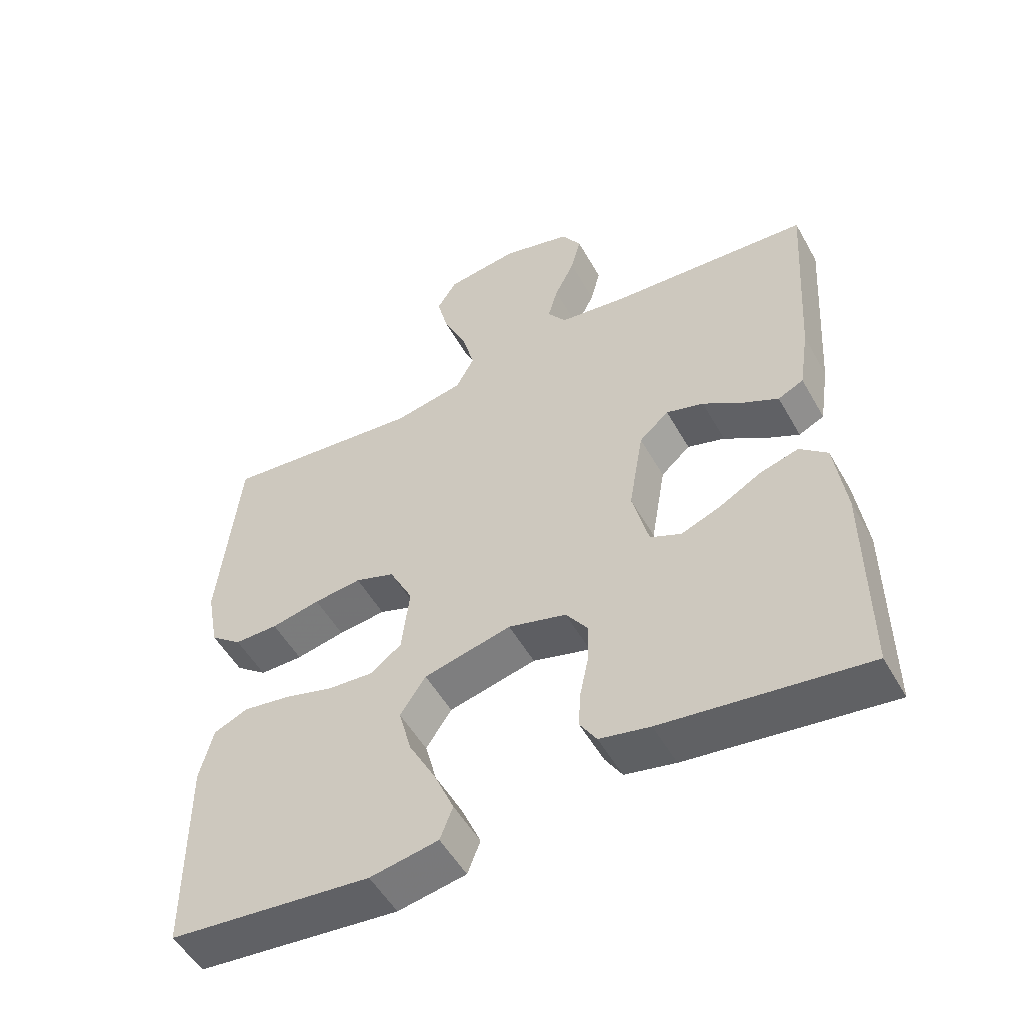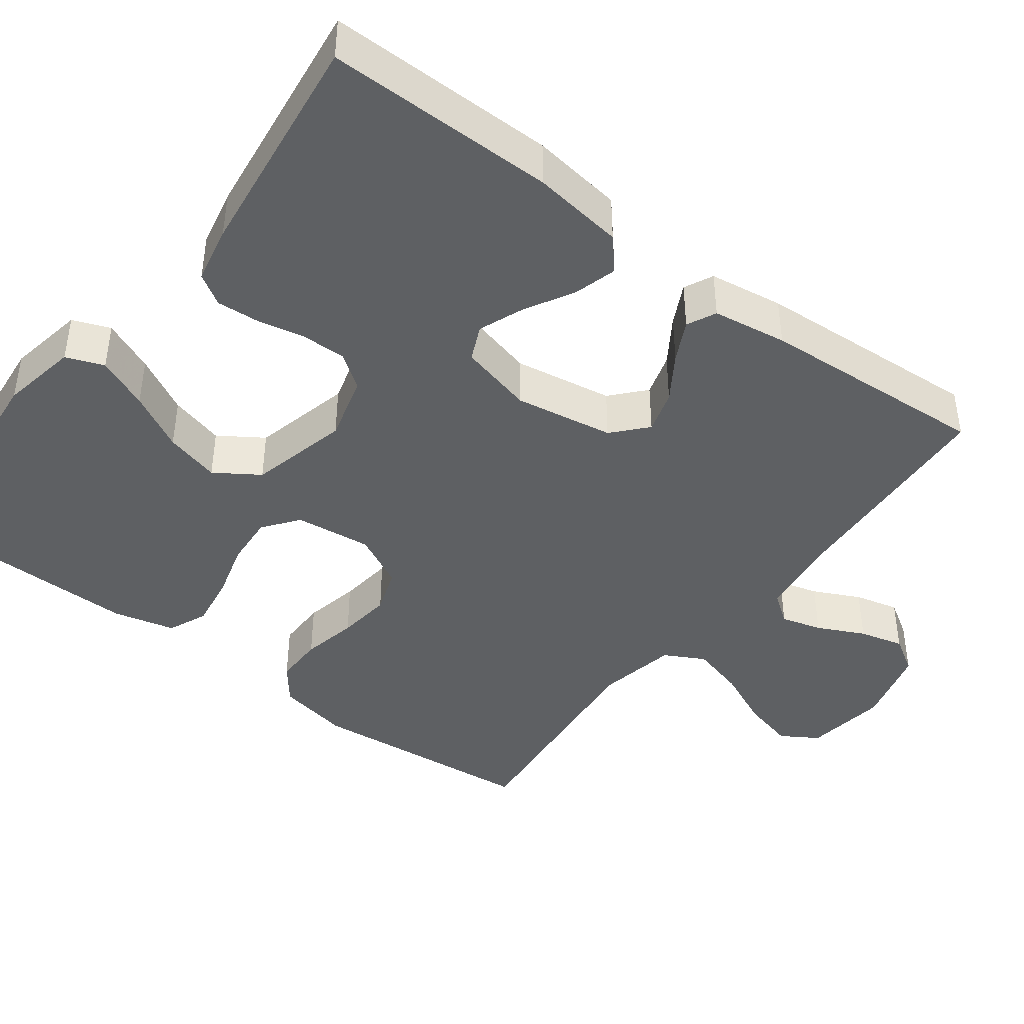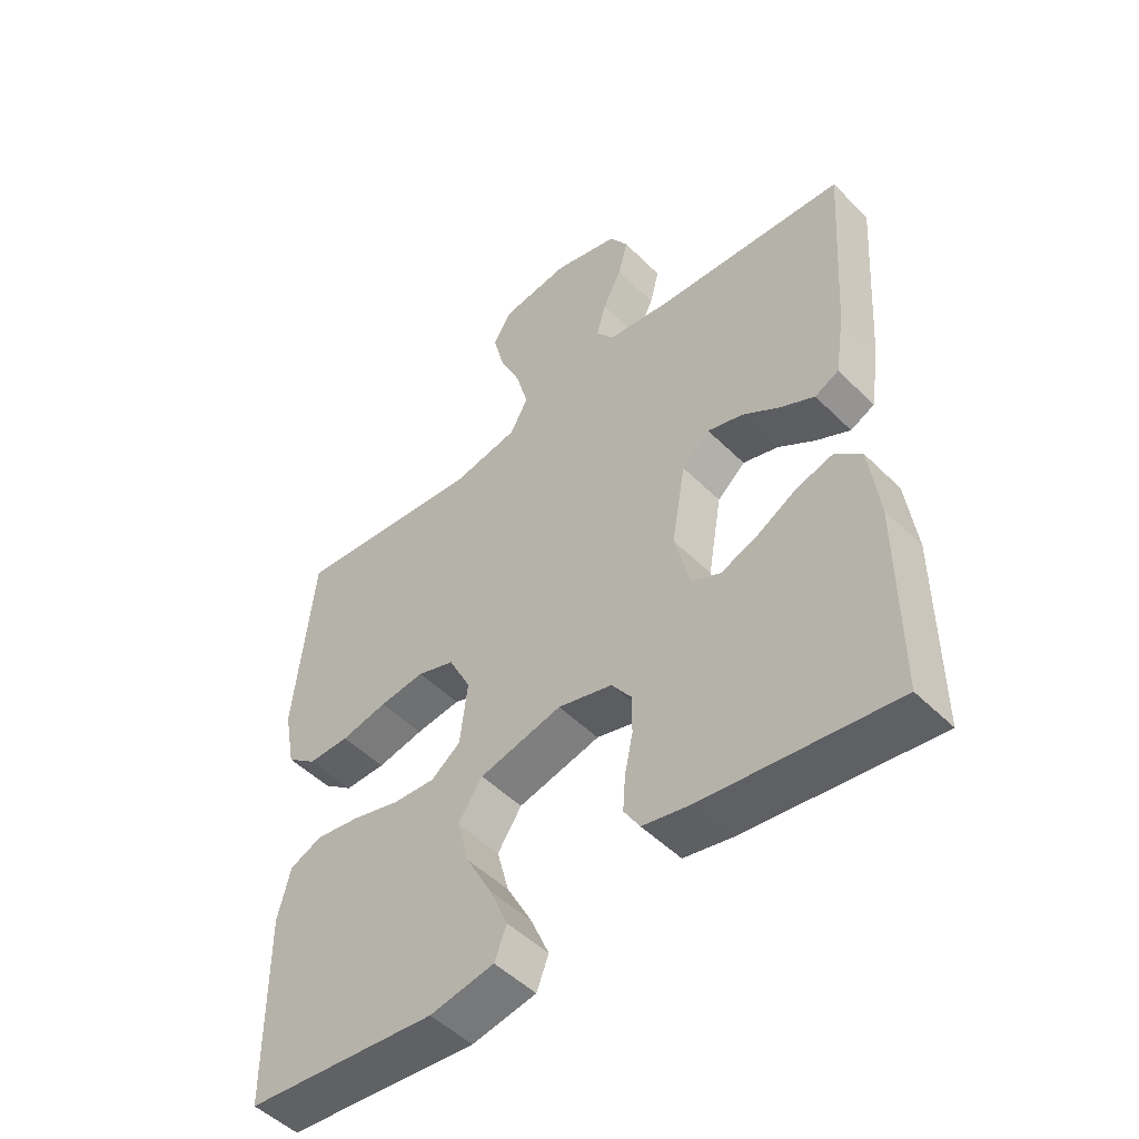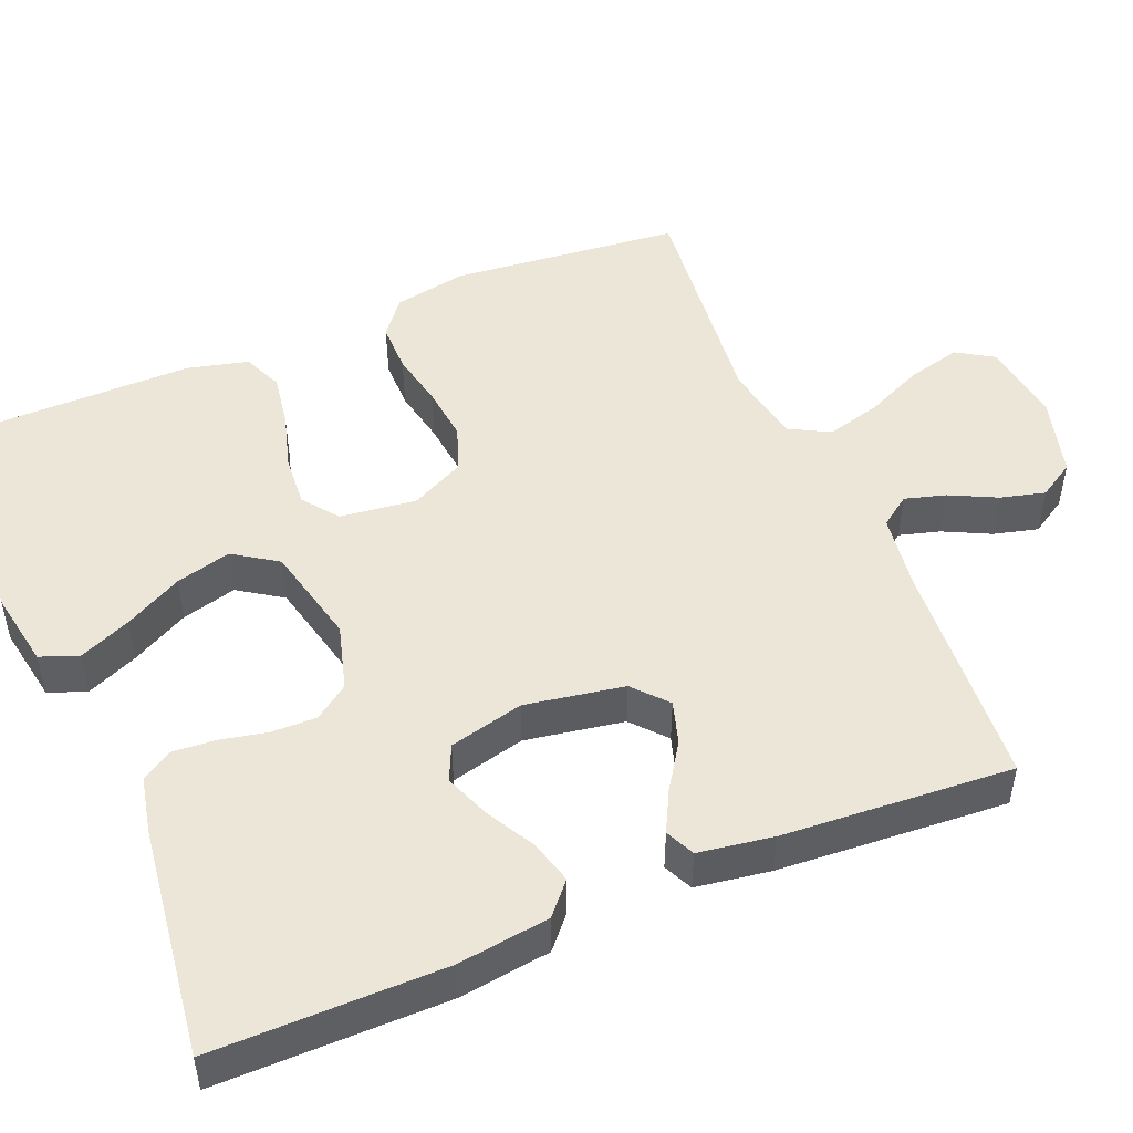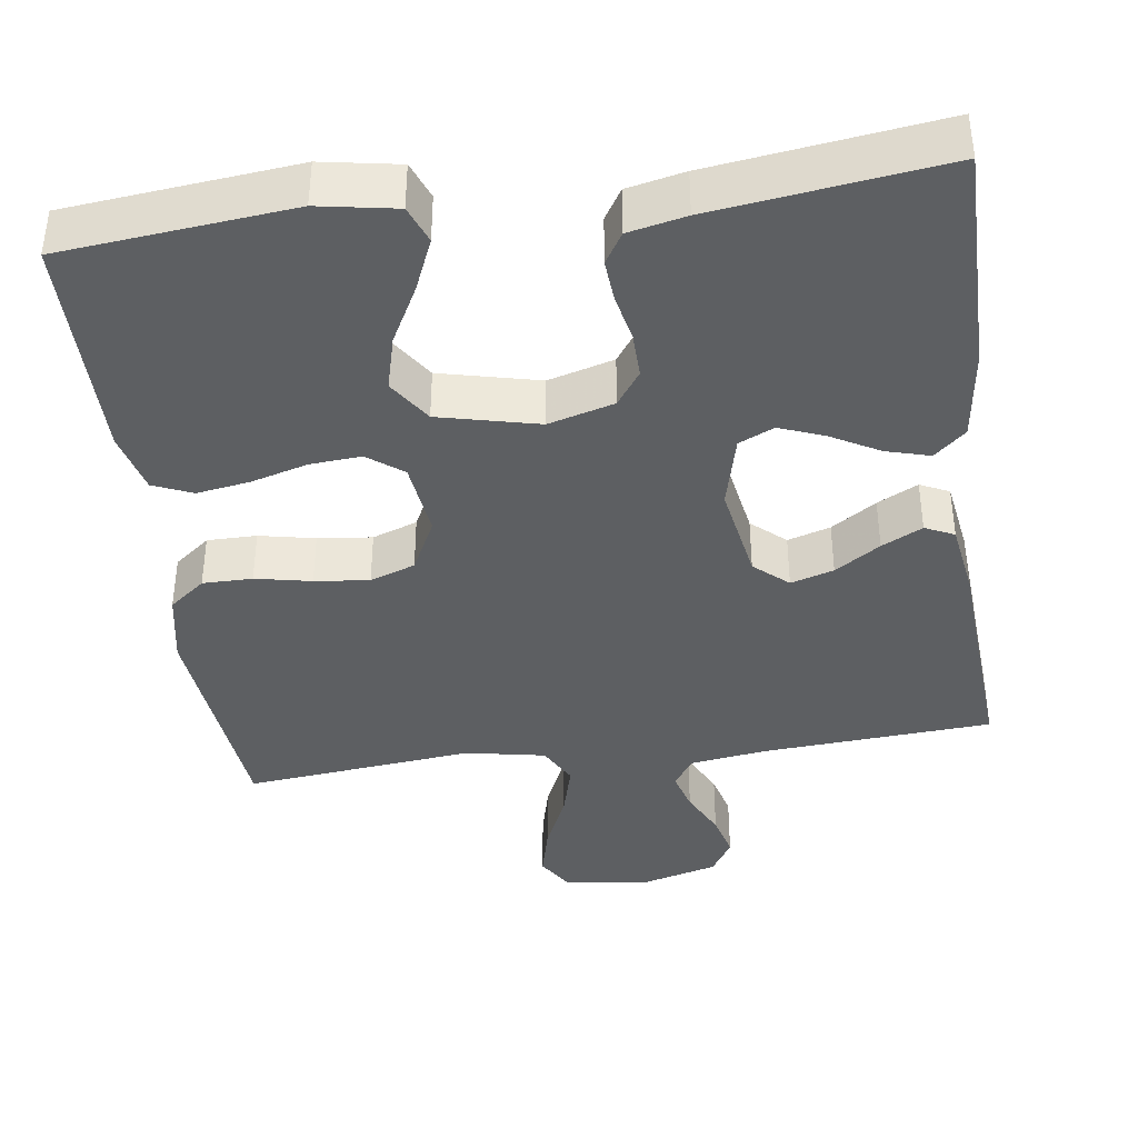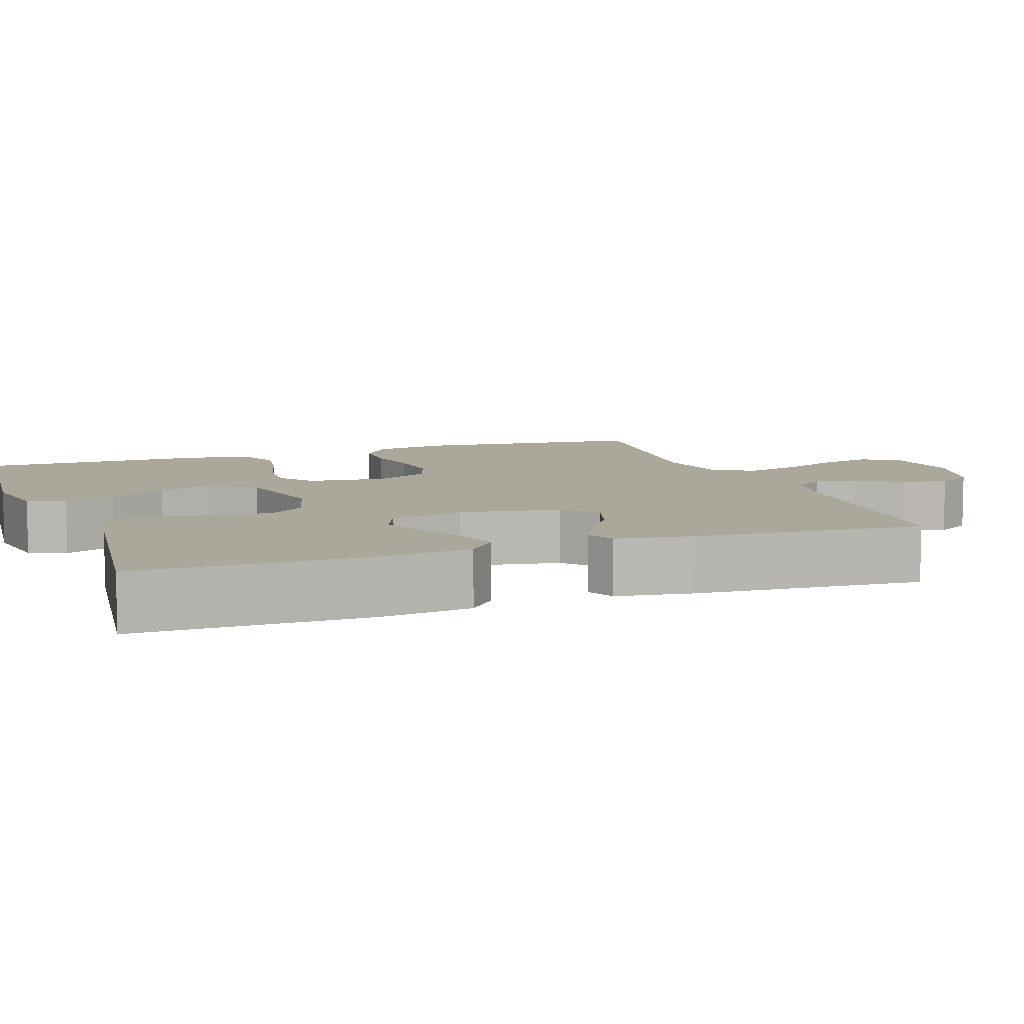
<metadata>
{"format":"obj","ext":"obj","renderer":"f3d","projection":"perspective","resolution":1024,"background":"white","views":[{"elev":-52.5,"azim":-151.1,"up":"+Z"},{"elev":-42.6,"azim":-127.3,"up":"+Y"},{"elev":-50.1,"azim":-137.2,"up":"+Z"},{"elev":49.3,"azim":-112.5,"up":"+Y"},{"elev":-39.7,"azim":-172.1,"up":"+Y"},{"elev":8.2,"azim":-109.6,"up":"+Y"}]}
</metadata>
<code>
v 0.5 0.07 0.5
v 0.53 0.07 0.2
v 0.512 0.07 0.105
v 0.465 0.07 0.068
v 0.4 0.07 0.068
v 0.327 0.07 0.083
v 0.256 0.07 0.091
v 0.197 0.07 0.07
v 0.162 0.07 0
v 0.174 0.07 -0.1
v 0.22 0.07 -0.135
v 0.287 0.07 -0.13
v 0.361 0.07 -0.109
v 0.431 0.07 -0.098
v 0.482 0.07 -0.12
v 0.502 0.07 -0.2
v 0.5 0.07 -0.5
v 0.2 0.07 -0.53
v 0.099 0.07 -0.512
v 0.08 0.07 -0.463
v 0.109 0.07 -0.395
v 0.149 0.07 -0.32
v 0.168 0.07 -0.248
v 0.13 0.07 -0.191
v 0 0.07 -0.16
v -0.086 0.07 -0.184
v -0.118 0.07 -0.229
v -0.117 0.07 -0.288
v -0.104 0.07 -0.35
v -0.1 0.07 -0.405
v -0.125 0.07 -0.445
v -0.2 0.07 -0.461
v -0.5 0.07 -0.5
v -0.499 0.07 -0.2
v -0.483 0.07 -0.08
v -0.442 0.07 -0.044
v -0.385 0.07 -0.06
v -0.322 0.07 -0.095
v -0.263 0.07 -0.118
v -0.217 0.07 -0.097
v -0.193 0.07 0
v -0.215 0.07 0.129
v -0.259 0.07 0.168
v -0.315 0.07 0.151
v -0.374 0.07 0.112
v -0.427 0.07 0.085
v -0.465 0.07 0.103
v -0.48 0.07 0.2
v -0.5 0.07 0.5
v -0.2 0.07 0.52
v -0.1 0.07 0.534
v -0.072 0.07 0.573
v -0.087 0.07 0.626
v -0.117 0.07 0.687
v -0.132 0.07 0.745
v -0.103 0.07 0.792
v 0 0.07 0.82
v 0.108 0.07 0.805
v 0.138 0.07 0.757
v 0.121 0.07 0.688
v 0.087 0.07 0.612
v 0.068 0.07 0.541
v 0.096 0.07 0.489
v 0.2 0.07 0.469
v 0.5 0 0.5
v 0.53 0 0.2
v 0.512 0 0.105
v 0.465 0 0.068
v 0.4 0 0.068
v 0.327 0 0.083
v 0.256 0 0.091
v 0.197 0 0.07
v 0.162 0 0
v 0.174 0 -0.1
v 0.22 0 -0.135
v 0.287 0 -0.13
v 0.361 0 -0.109
v 0.431 0 -0.098
v 0.482 0 -0.12
v 0.502 0 -0.2
v 0.5 0 -0.5
v 0.2 0 -0.53
v 0.099 0 -0.512
v 0.08 0 -0.463
v 0.109 0 -0.395
v 0.149 0 -0.32
v 0.168 0 -0.248
v 0.13 0 -0.191
v 0 0 -0.16
v -0.086 0 -0.184
v -0.118 0 -0.229
v -0.117 0 -0.288
v -0.104 0 -0.35
v -0.1 0 -0.405
v -0.125 0 -0.445
v -0.2 0 -0.461
v -0.5 0 -0.5
v -0.499 0 -0.2
v -0.483 0 -0.08
v -0.442 0 -0.044
v -0.385 0 -0.06
v -0.322 0 -0.095
v -0.263 0 -0.118
v -0.217 0 -0.097
v -0.193 0 0
v -0.215 0 0.129
v -0.259 0 0.168
v -0.315 0 0.151
v -0.374 0 0.112
v -0.427 0 0.085
v -0.465 0 0.103
v -0.48 0 0.2
v -0.5 0 0.5
v -0.2 0 0.52
v -0.1 0 0.534
v -0.072 0 0.573
v -0.087 0 0.626
v -0.117 0 0.687
v -0.132 0 0.745
v -0.103 0 0.792
v 0 0 0.82
v 0.108 0 0.805
v 0.138 0 0.757
v 0.121 0 0.688
v 0.087 0 0.612
v 0.068 0 0.541
v 0.096 0 0.489
v 0.2 0 0.469
f 59 60 61
f 58 59 61
f 57 58 61
f 56 57 61
f 55 56 61
f 54 55 61
f 53 54 61
f 52 53 61 62
f 51 52 62 63
f 48 49 50
f 47 48 50
f 46 47 50
f 45 46 50
f 44 45 50
f 50 51 63
f 44 50 63
f 43 44 63
f 36 37 38
f 35 36 38
f 34 35 38
f 33 34 38
f 32 33 38
f 31 32 38
f 30 31 38
f 29 30 38
f 28 29 38
f 27 28 38 39
f 26 27 39 40
f 20 21 22
f 19 20 22
f 18 19 22
f 17 18 22
f 16 17 22
f 15 16 22
f 14 15 22
f 13 14 22
f 12 13 22
f 11 12 22 23
f 10 11 23 24
f 4 5 6
f 3 4 6
f 2 3 6
f 1 2 6
f 64 1 6
f 64 6 7
f 64 7 8
f 63 64 8
f 43 63 8
f 42 43 8
f 41 42 8 9
f 41 9 10
f 40 41 10
f 26 40 10
f 25 26 10
f 10 24 25
f 125 124 123
f 125 123 122
f 125 122 121
f 125 121 120
f 125 120 119
f 125 119 118
f 125 118 117
f 126 125 117 116
f 127 126 116 115
f 114 113 112
f 114 112 111
f 114 111 110
f 114 110 109
f 114 109 108
f 127 115 114
f 127 114 108
f 127 108 107
f 102 101 100
f 102 100 99
f 102 99 98
f 102 98 97
f 102 97 96
f 102 96 95
f 102 95 94
f 102 94 93
f 102 93 92
f 103 102 92 91
f 104 103 91 90
f 86 85 84
f 86 84 83
f 86 83 82
f 86 82 81
f 86 81 80
f 86 80 79
f 86 79 78
f 86 78 77
f 86 77 76
f 87 86 76 75
f 88 87 75 74
f 70 69 68
f 70 68 67
f 70 67 66
f 70 66 65
f 70 65 128
f 71 70 128
f 72 71 128
f 72 128 127
f 72 127 107
f 72 107 106
f 73 72 106 105
f 74 73 105
f 74 105 104
f 74 104 90
f 74 90 89
f 89 88 74
f 1 65 66 2
f 2 66 67 3
f 3 67 68 4
f 4 68 69 5
f 5 69 70 6
f 6 70 71 7
f 7 71 72 8
f 8 72 73 9
f 9 73 74 10
f 10 74 75 11
f 11 75 76 12
f 12 76 77 13
f 13 77 78 14
f 14 78 79 15
f 15 79 80 16
f 16 80 81 17
f 17 81 82 18
f 18 82 83 19
f 19 83 84 20
f 20 84 85 21
f 21 85 86 22
f 22 86 87 23
f 23 87 88 24
f 24 88 89 25
f 25 89 90 26
f 26 90 91 27
f 27 91 92 28
f 28 92 93 29
f 29 93 94 30
f 30 94 95 31
f 31 95 96 32
f 32 96 97 33
f 33 97 98 34
f 34 98 99 35
f 35 99 100 36
f 36 100 101 37
f 37 101 102 38
f 38 102 103 39
f 39 103 104 40
f 40 104 105 41
f 41 105 106 42
f 42 106 107 43
f 43 107 108 44
f 44 108 109 45
f 45 109 110 46
f 46 110 111 47
f 47 111 112 48
f 48 112 113 49
f 49 113 114 50
f 50 114 115 51
f 51 115 116 52
f 52 116 117 53
f 53 117 118 54
f 54 118 119 55
f 55 119 120 56
f 56 120 121 57
f 57 121 122 58
f 58 122 123 59
f 59 123 124 60
f 60 124 125 61
f 61 125 126 62
f 62 126 127 63
f 63 127 128 64
f 64 128 65 1

</code>
